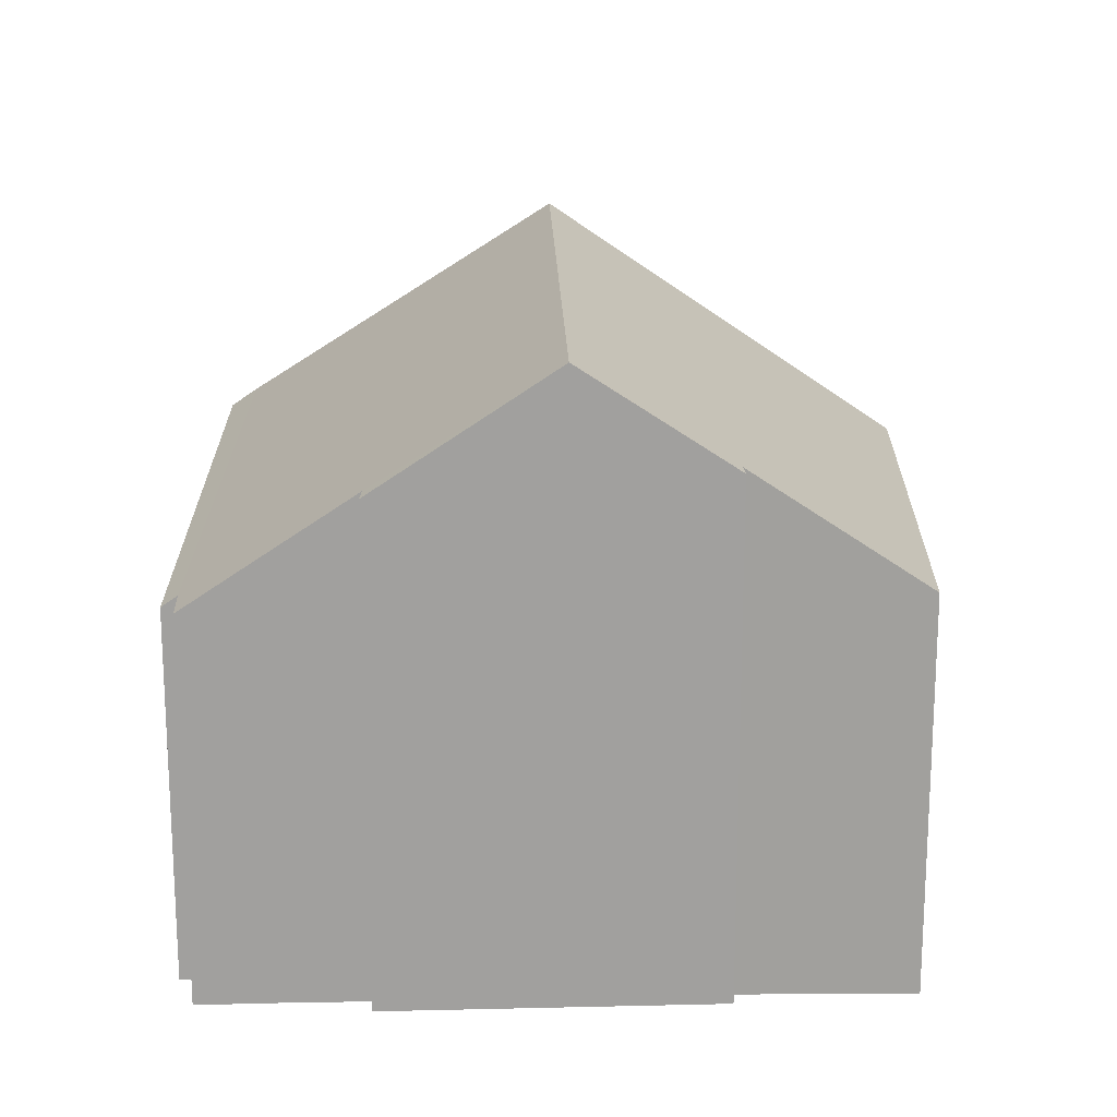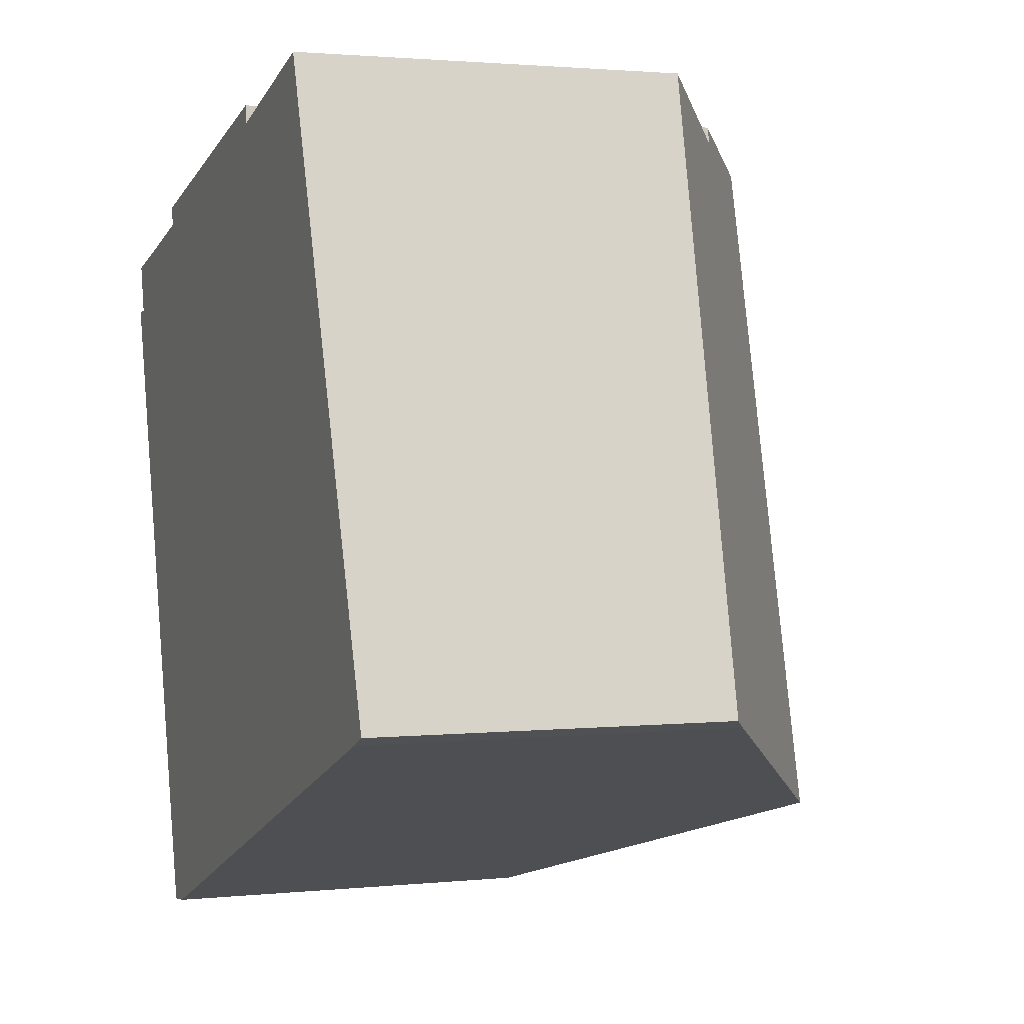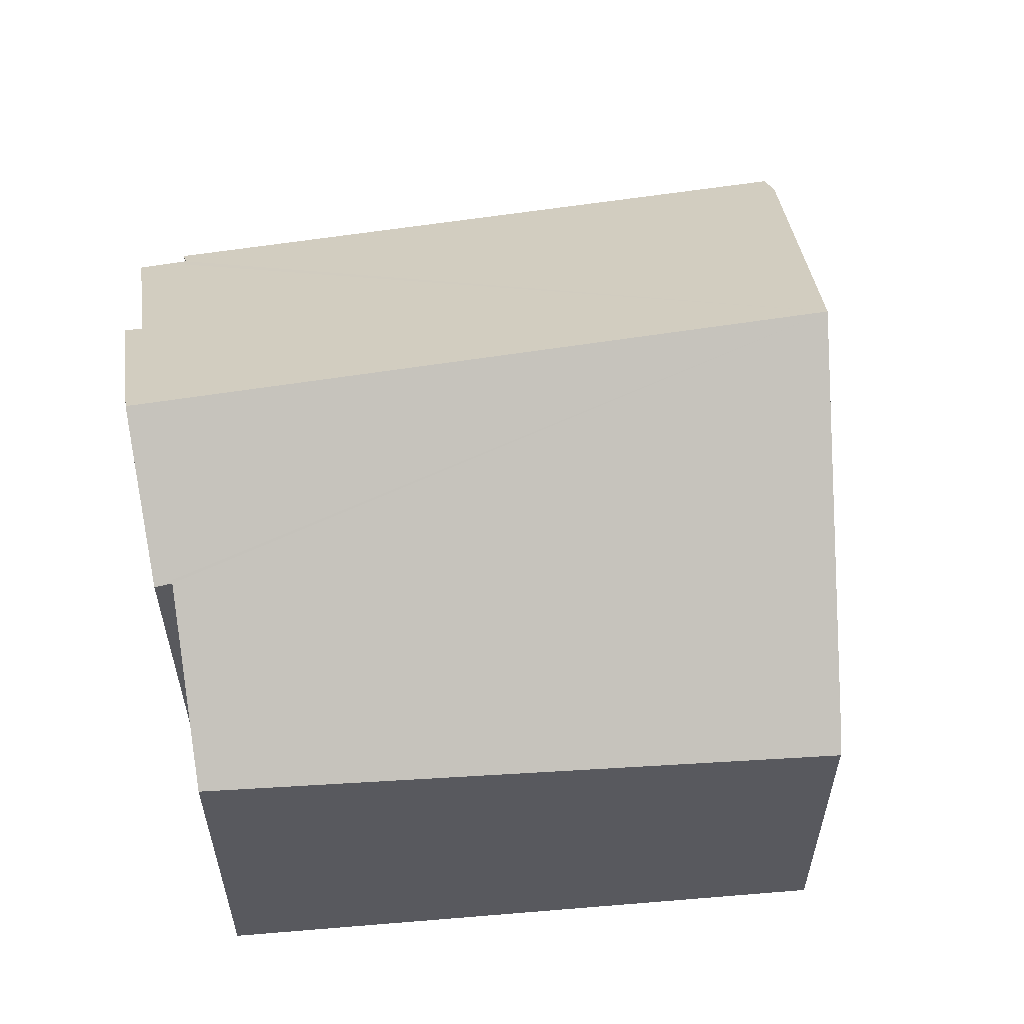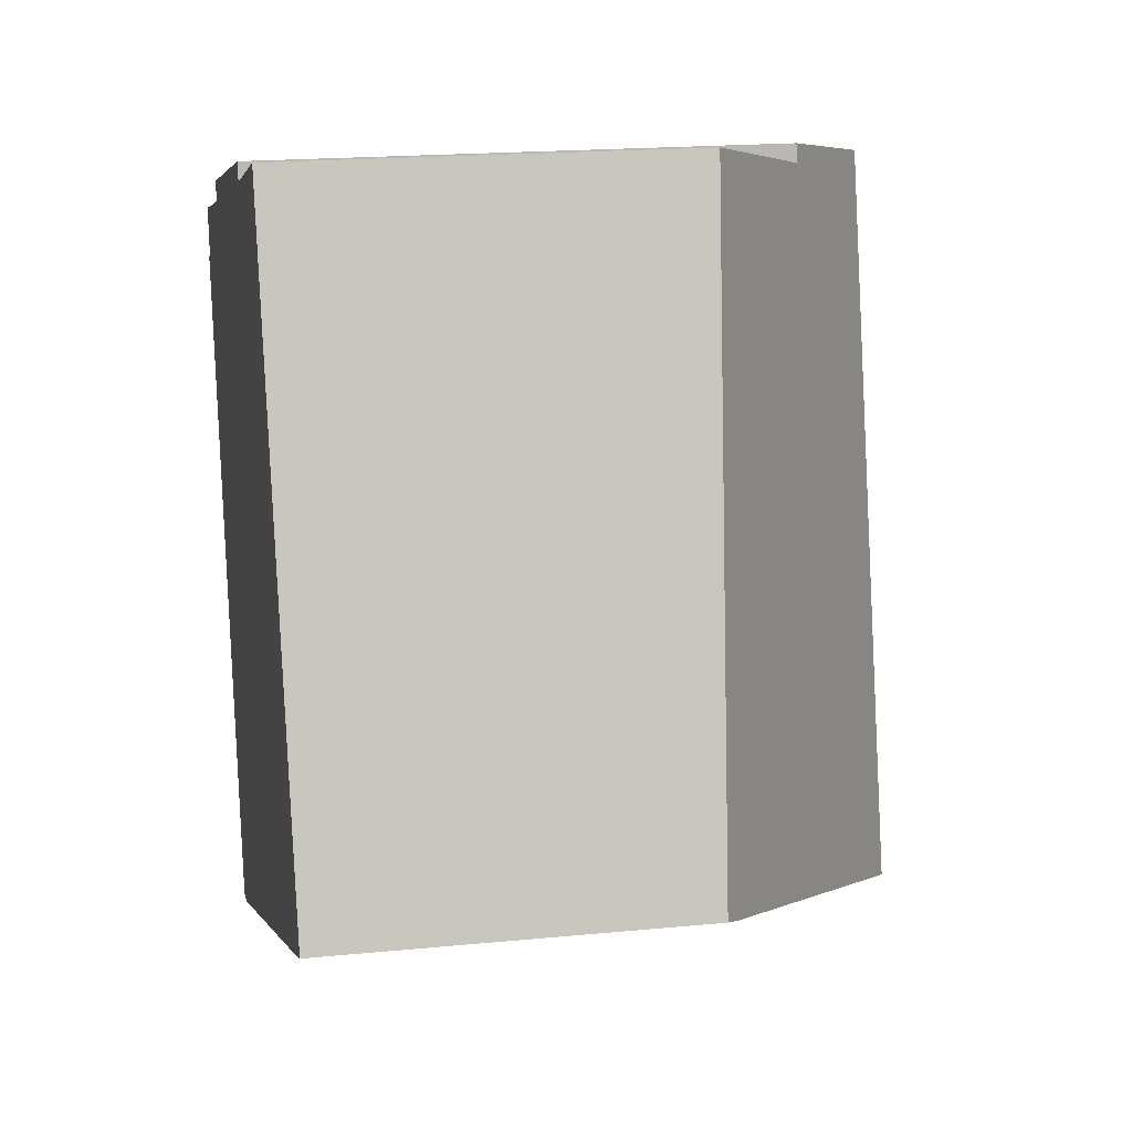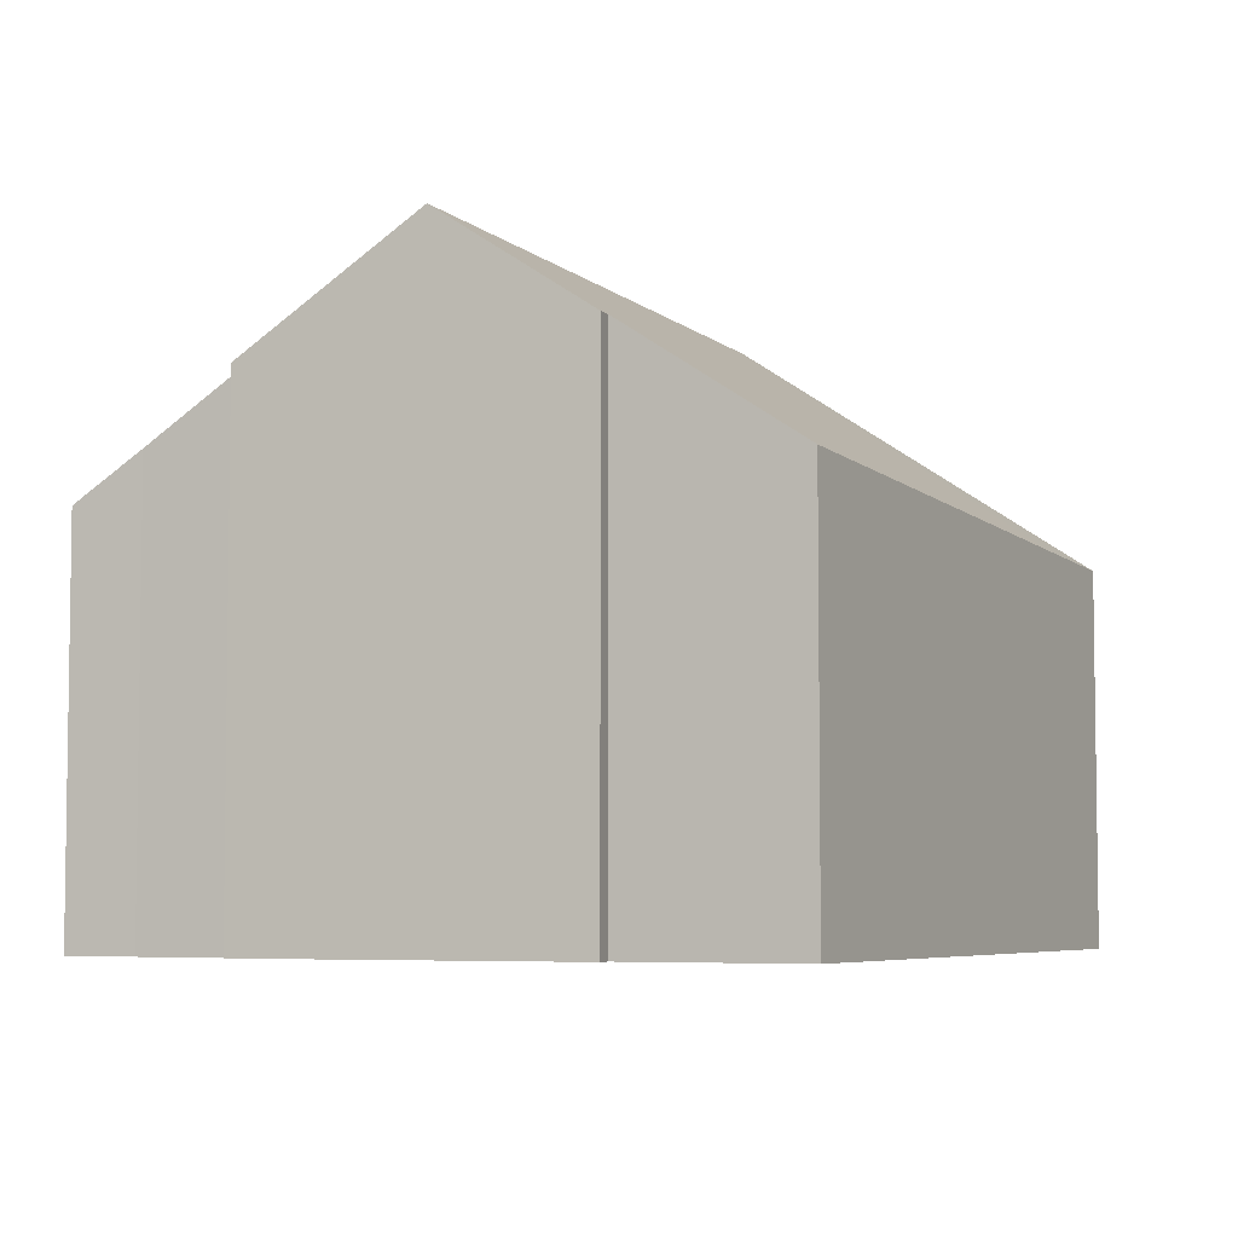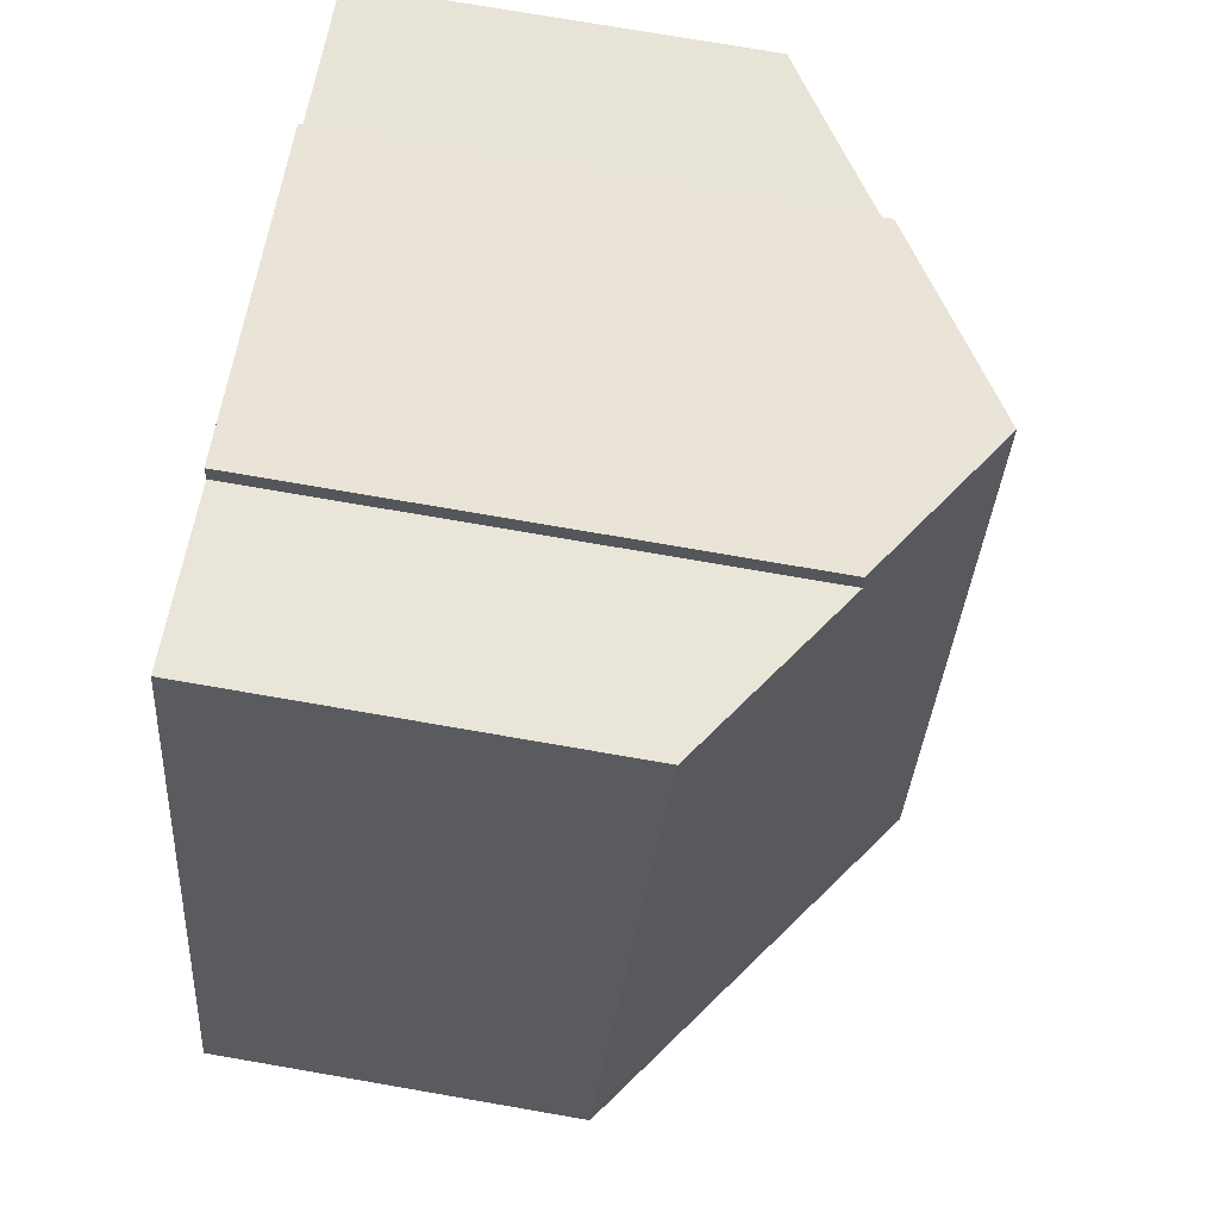
<metadata>
{"format":"obj","ext":"obj","renderer":"f3d","projection":"perspective","resolution":1024,"background":"white","views":[{"elev":18.5,"azim":-15.7,"up":"+Y"},{"elev":1.8,"azim":69.1,"up":"+Z"},{"elev":58.8,"azim":66.5,"up":"+Y"},{"elev":18.3,"azim":79.2,"up":"+Z"},{"elev":-5.4,"azim":9.2,"up":"+Y"},{"elev":74.9,"azim":99.8,"up":"+Z"}]}
</metadata>
<code>
v  7.119 12.89 3.178
v  3.548 10.41 1.926
v  3.413 10.39 2.314
v  7.149 12.89 3.059
v  10.82 12.89 -11.48
v  0 7.84 4.801e-16
v  4.176 8.244 -14.03
v  3.596 7.865 -14.1
v  0.339 8.062 0.04
v  0.26 8.071 0.405
v  0.106 8.087 1.116
v  1.536 9.05 1.436
v  7.979 12.31 3.379
v  10.26 10.77 3.911
v  10.33 10.79 3.534
v  13.92 8.34 4.517
v  17.47 7.774 -6.046
v  18.32 7.638 -8.582
v  18.13 7.774 -8.666
v  17.89 7.945 -8.771
v  17.86 7.966 -8.783
v  0.106 -6.834e-17 1.116
v  0.26 -2.48e-17 0.405
v  0.339 -2.449e-18 0.04
v  3.548 -1.179e-16 1.926
v  3.413 -1.417e-16 2.314
v  3.596 8.631e-16 -14.1
v  0 0 0
v  1.536 -8.793e-17 1.436
v  7.119 -1.946e-16 3.178
v  10.26 -2.395e-16 3.911
v  7.979 -2.069e-16 3.379
v  10.33 -2.164e-16 3.534
v  13.92 -2.766e-16 4.517
v  17.47 3.702e-16 -6.046
v  18.32 5.255e-16 -8.582
v  17.89 5.371e-16 -8.771
v  18.13 5.306e-16 -8.666
v  17.86 5.378e-16 -8.783
v  10.82 7.033e-16 -11.48
v  4.176 8.593e-16 -14.03
g defaultobject
f 1 2 3
f 2 1 4
f 2 4 5
f 6 7 8
f 7 6 9
f 7 9 5
f 5 9 10
f 5 10 11
f 5 11 12
f 5 12 2
f 13 4 1
f 4 13 14
f 4 14 5
f 5 14 15
f 5 15 16
f 5 16 17
f 5 17 18
f 5 18 19
f 5 19 20
f 5 20 21
f 10 22 11
f 22 10 9
f 22 9 23
f 23 9 24
f 25 3 2
f 3 25 26
f 27 6 8
f 6 27 28
f 11 29 12
f 29 11 22
f 12 25 2
f 25 12 29
f 3 13 1
f 13 3 26
f 13 26 14
f 14 26 30
f 14 30 31
f 31 30 32
f 33 16 15
f 16 33 34
f 6 24 9
f 24 6 28
f 14 33 15
f 33 14 31
f 34 17 16
f 17 34 35
f 17 35 18
f 18 35 36
f 19 37 20
f 37 19 18
f 37 18 36
f 37 36 38
f 39 20 37
f 39 21 20
f 21 39 5
f 5 39 7
f 7 39 40
f 7 40 41
f 41 8 7
f 8 41 27
f 41 28 27
f 28 41 40
f 28 40 39
f 28 39 37
f 28 37 38
f 28 38 36
f 28 36 35
f 28 35 24
f 24 35 34
f 24 34 23
f 23 34 33
f 23 33 29
f 23 29 22
f 29 33 25
f 25 33 26
f 26 33 30
f 30 33 32
f 31 32 33

</code>
